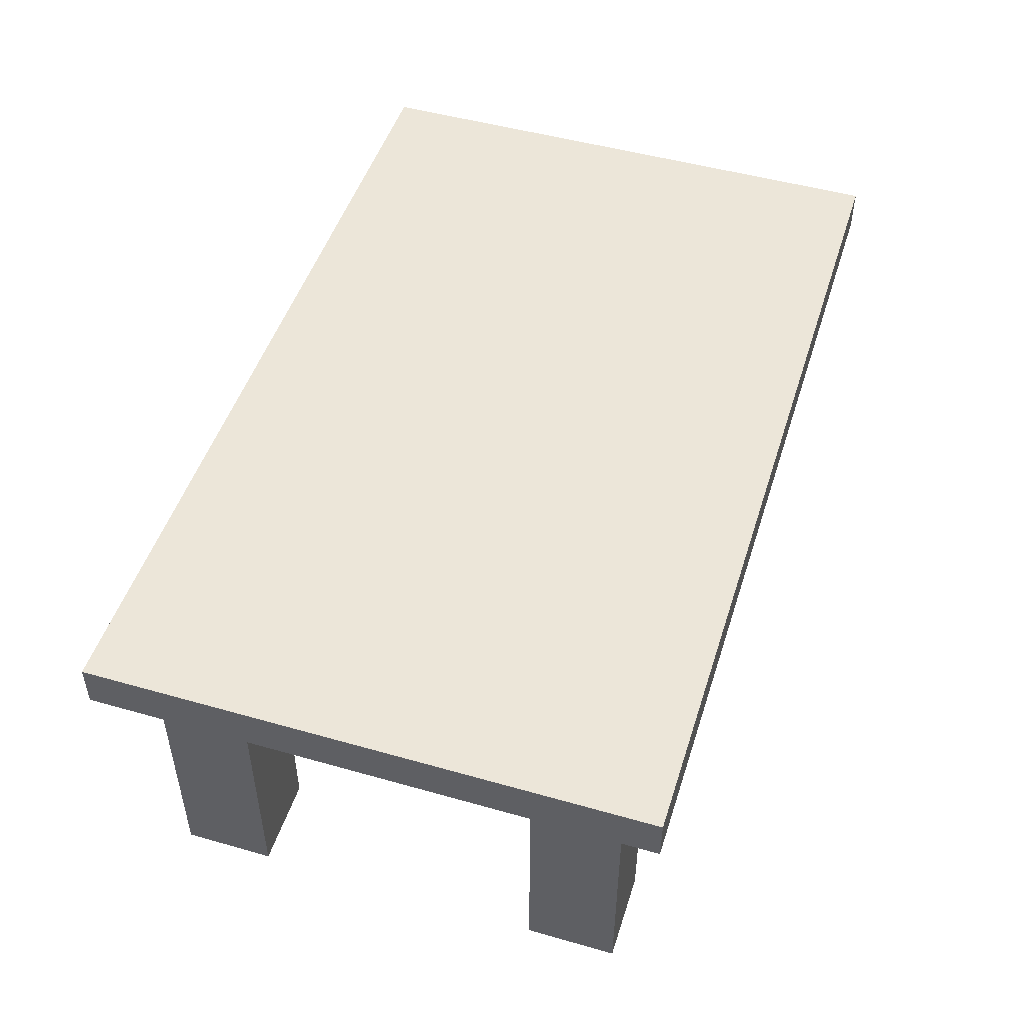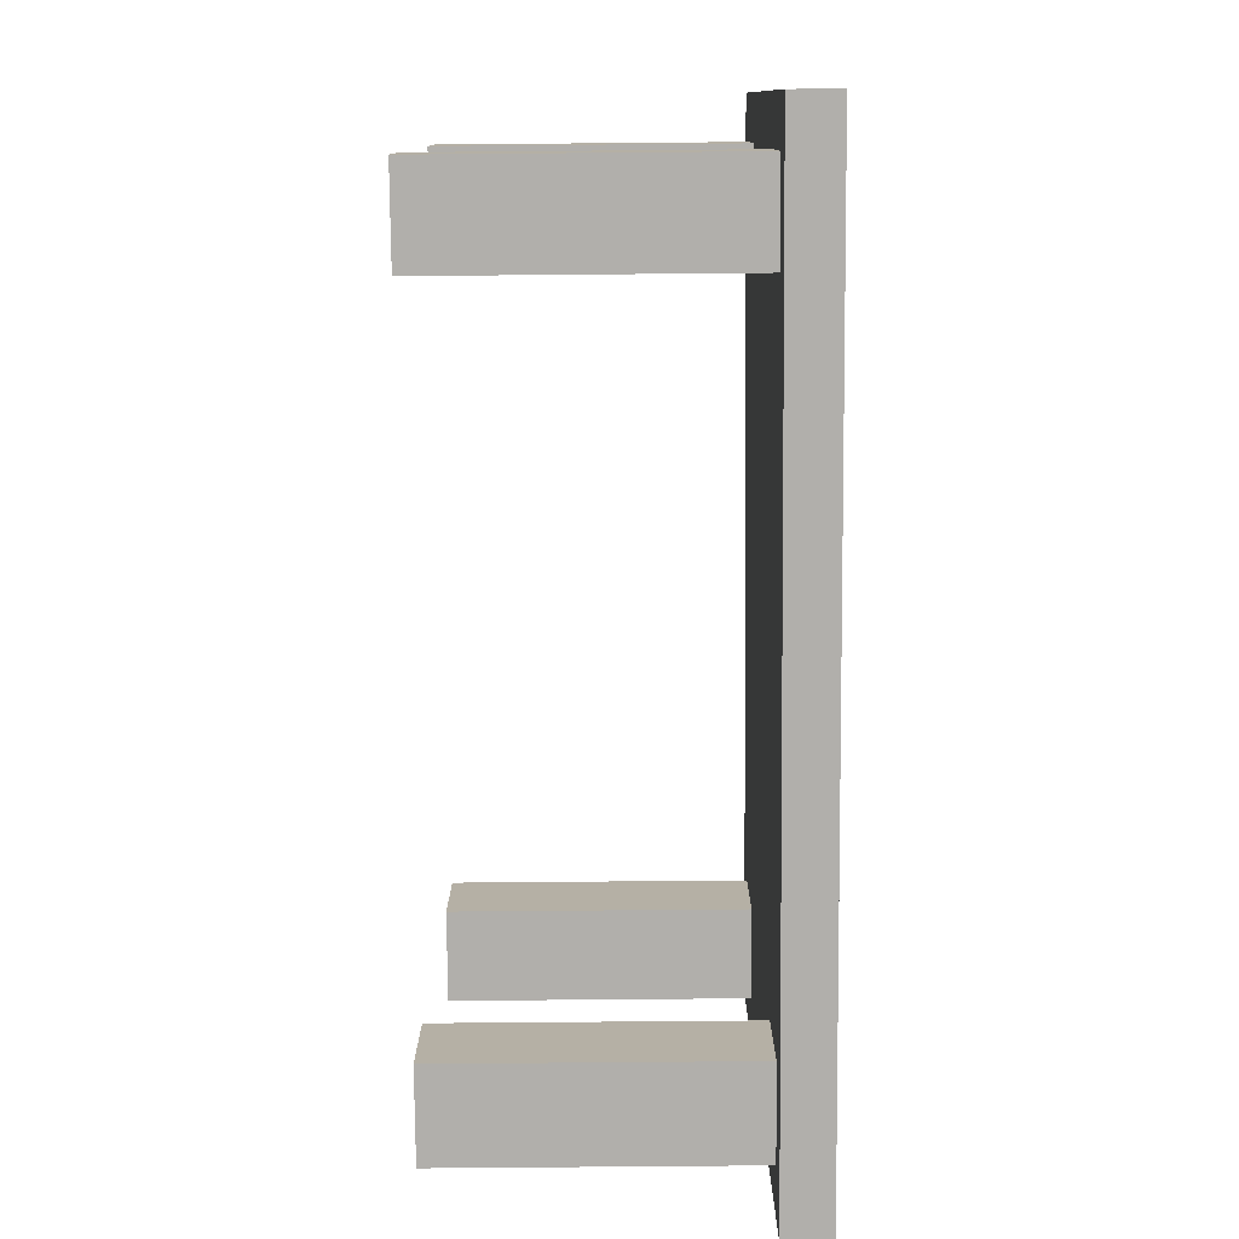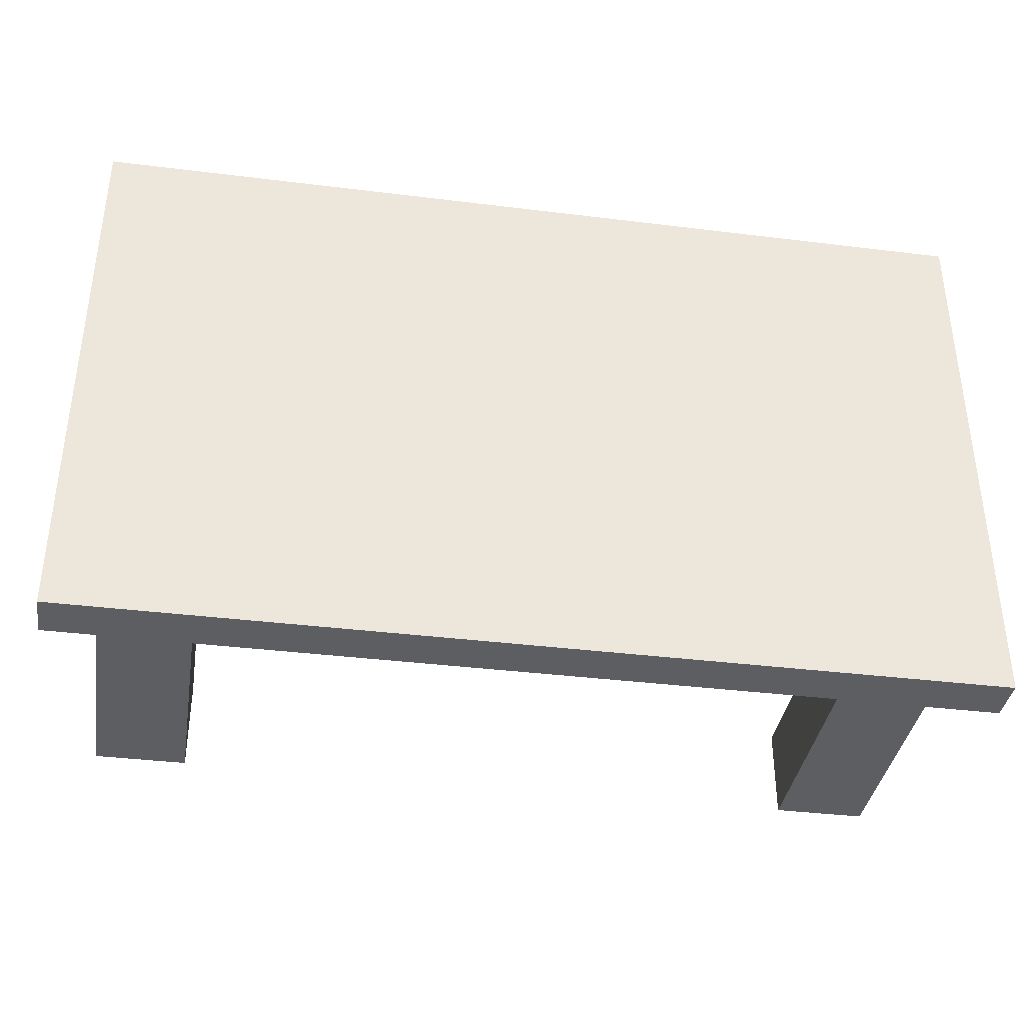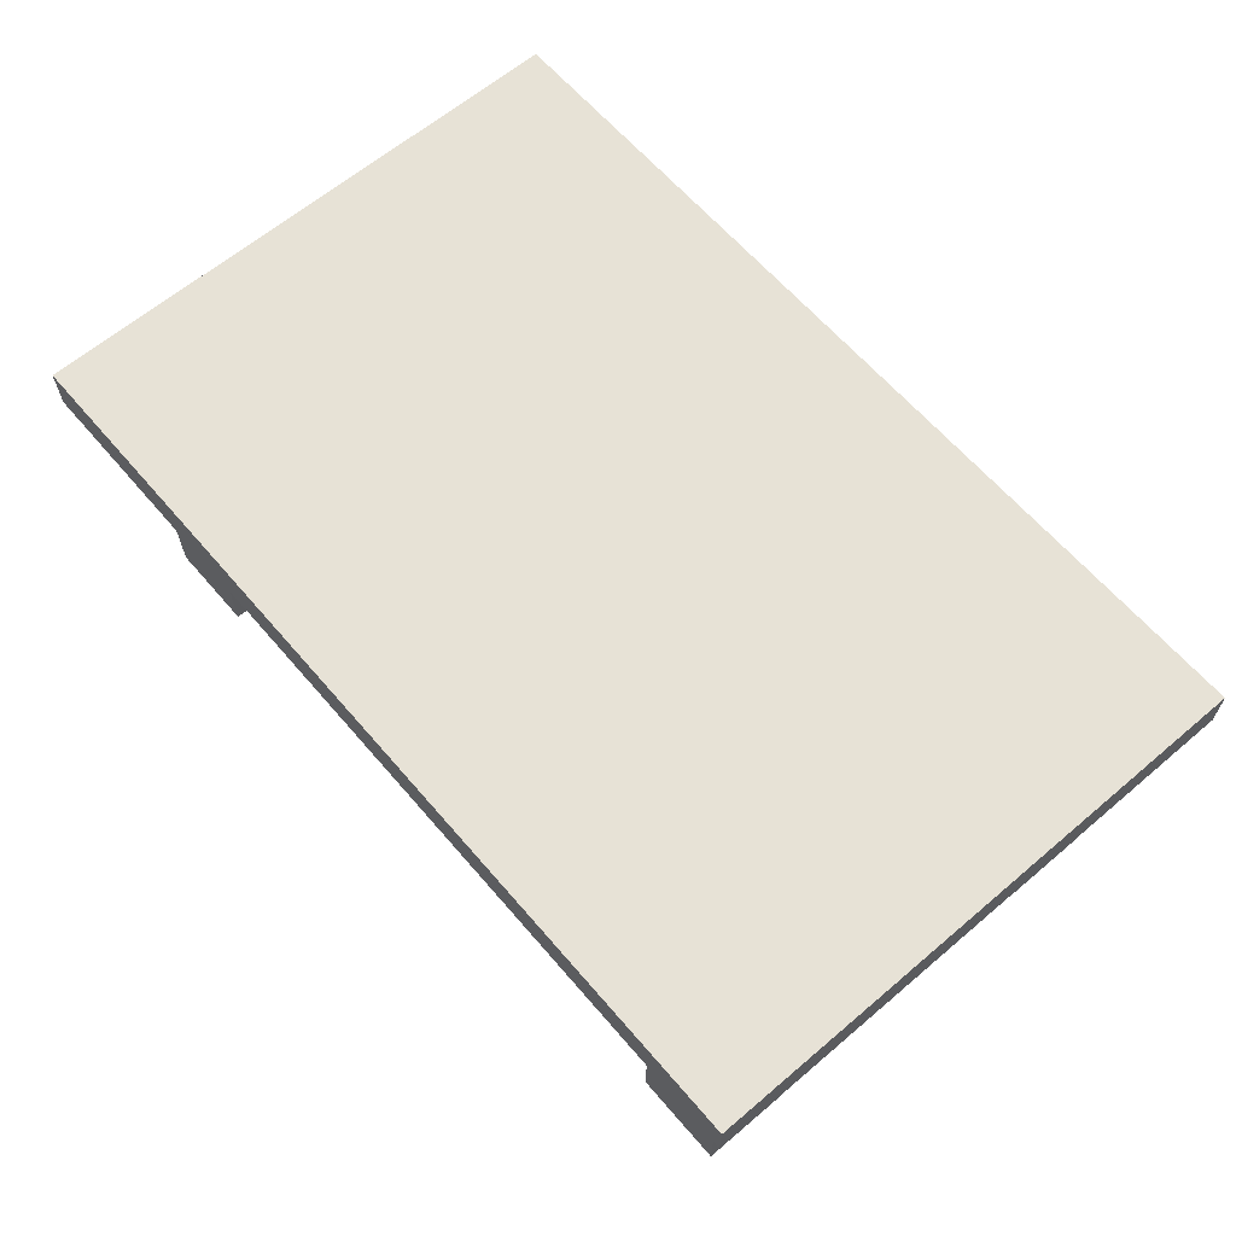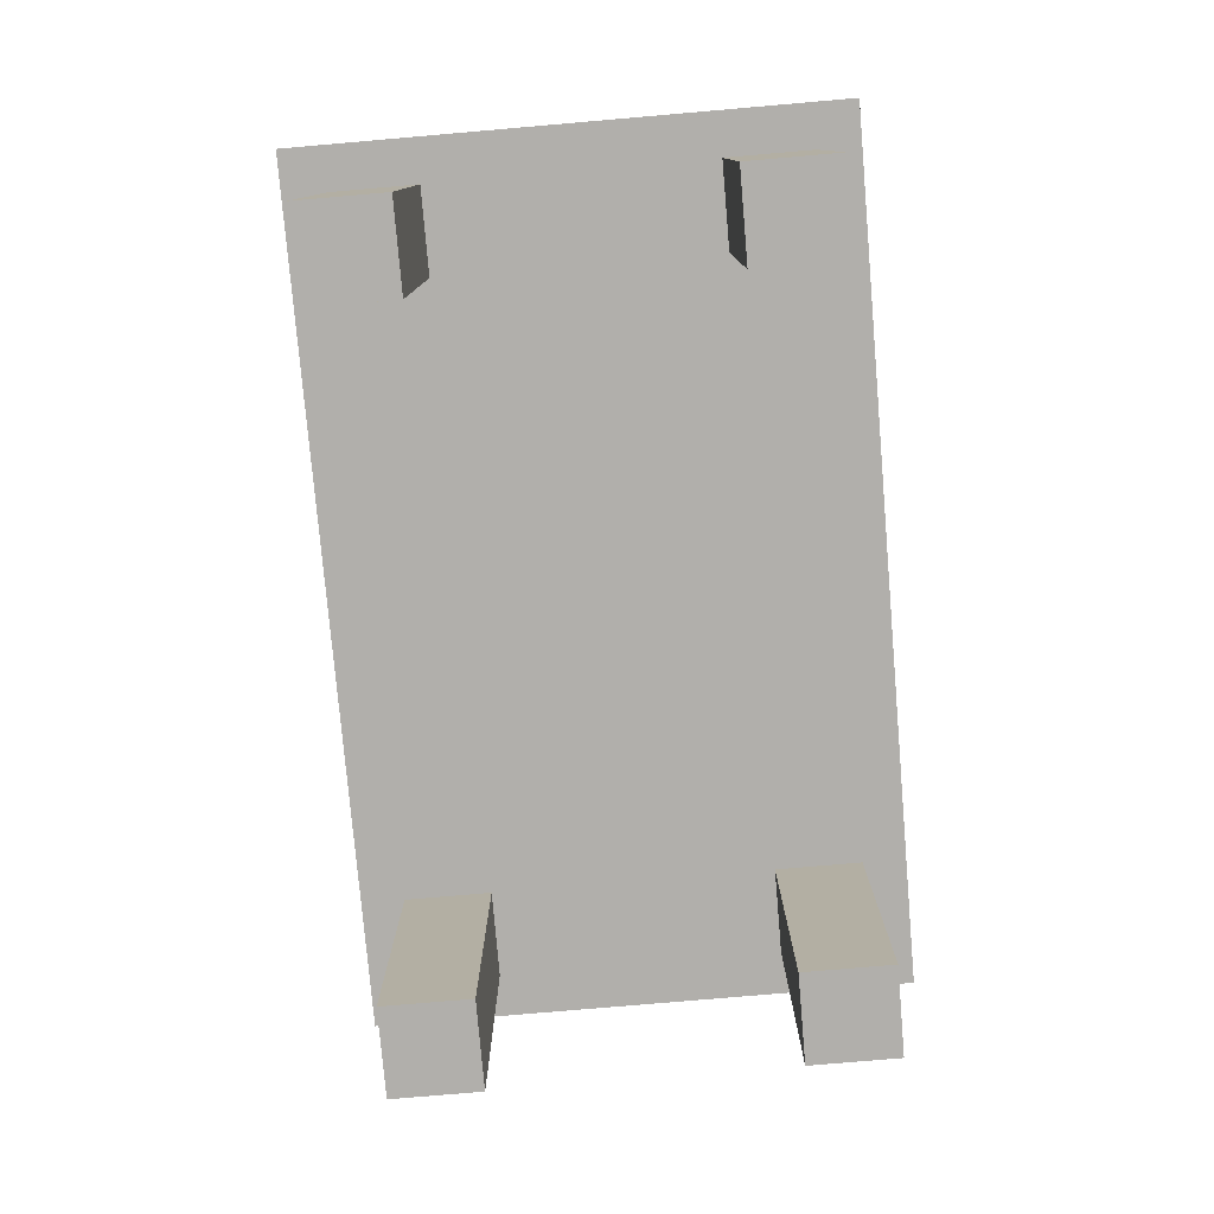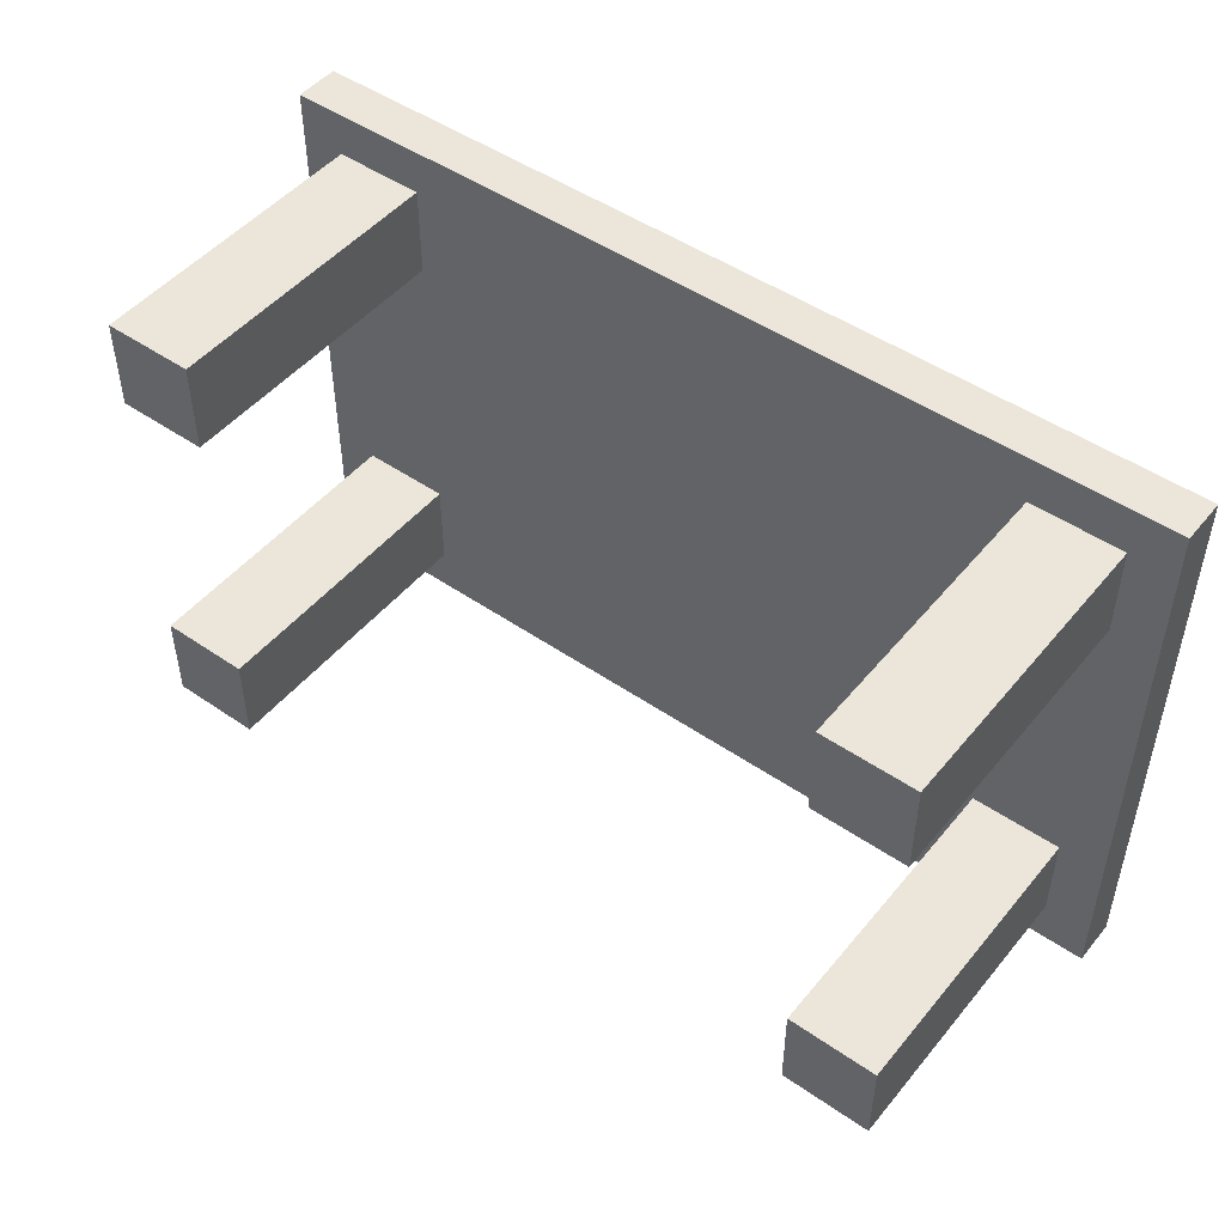
<metadata>
{"format":"obj","ext":"obj","renderer":"f3d","projection":"perspective","resolution":1024,"background":"white","views":[{"elev":49.1,"azim":107.5,"up":"+Y"},{"elev":-78.2,"azim":90.5,"up":"+Z"},{"elev":-37.5,"azim":171.0,"up":"+Z"},{"elev":63.5,"azim":-130.6,"up":"+Y"},{"elev":-78.2,"azim":94.9,"up":"+Y"},{"elev":48.3,"azim":37.6,"up":"+Z"}]}
</metadata>
<code>
o Cube
v 2 1.4 -1.25
v 2 1.2 -1.25
v 2 1.4 1.25
v 2 1.2 1.25
v -2 1.4 -1.25
v -2 1.2 -1.25
v -2 1.4 1.25
v -2 1.2 1.25
v -1.8 1.2 -0.65
v -1.4 1.2 -0.65
v -1.4 1.2 -1.05
v -1.8 1.2 -1.05
v 1.4 1.2 -1.05
v 1.8 1.2 -1.05
v 1.8 1.2 -0.65
v 1.4 1.2 -0.65
v -1.8 1.2 0.65
v -1.4 1.2 0.65
v -1.4 1.2 1.05
v -1.8 1.2 1.05
v 1.4 1.2 0.65
v 1.8 1.2 0.65
v 1.8 1.2 1.05
v 1.4 1.2 1.05
v -1.8 -0.1 -0.65
v -1.4 -0.1 -0.65
v -1.4 -0.1 -1.05
v -1.8 -0.1 -1.05
v 1.4 -0.1 -1.05
v 1.8 -0.1 -1.05
v 1.8 -0.1 -0.65
v 1.4 -0.1 -0.65
v -1.8 -0.1 0.65
v -1.4 -0.1 0.65
v -1.4 -0.1 1.05
v -1.8 -0.1 1.05
v 1.4 -0.1 0.65
v 1.8 -0.1 0.65
v 1.8 -0.1 1.05
v 1.4 -0.1 1.05
f 5 3 1
f 3 8 4
f 7 6 8
f 2 14 13
f 1 4 2
f 5 2 6
f 14 29 13
f 15 2 22
f 8 19 24
f 17 36 20
f 12 25 9
f 20 35 19
f 27 25 28
f 37 39 40
f 36 34 35
f 29 31 32
f 22 37 21
f 15 30 14
f 23 38 22
f 16 31 15
f 24 39 23
f 13 32 16
f 9 26 10
f 21 40 24
f 18 33 17
f 10 27 11
f 19 34 18
f 11 28 12
f 5 7 3
f 3 7 8
f 7 5 6
f 12 6 11
f 6 2 11
f 2 15 14
f 13 11 2
f 1 3 4
f 5 1 2
f 14 30 29
f 10 11 13
f 10 13 16
f 6 12 9
f 10 16 21
f 16 15 22
f 8 6 17
f 6 9 17
f 9 10 18
f 16 22 21
f 21 18 10
f 18 17 9
f 4 23 22
f 2 4 22
f 8 17 20
f 19 18 21
f 8 20 19
f 23 4 24
f 4 8 24
f 19 21 24
f 17 33 36
f 12 28 25
f 20 36 35
f 27 26 25
f 37 38 39
f 36 33 34
f 29 30 31
f 22 38 37
f 15 31 30
f 23 39 38
f 16 32 31
f 24 40 39
f 13 29 32
f 9 25 26
f 21 37 40
f 18 34 33
f 10 26 27
f 19 35 34
f 11 27 28

</code>
